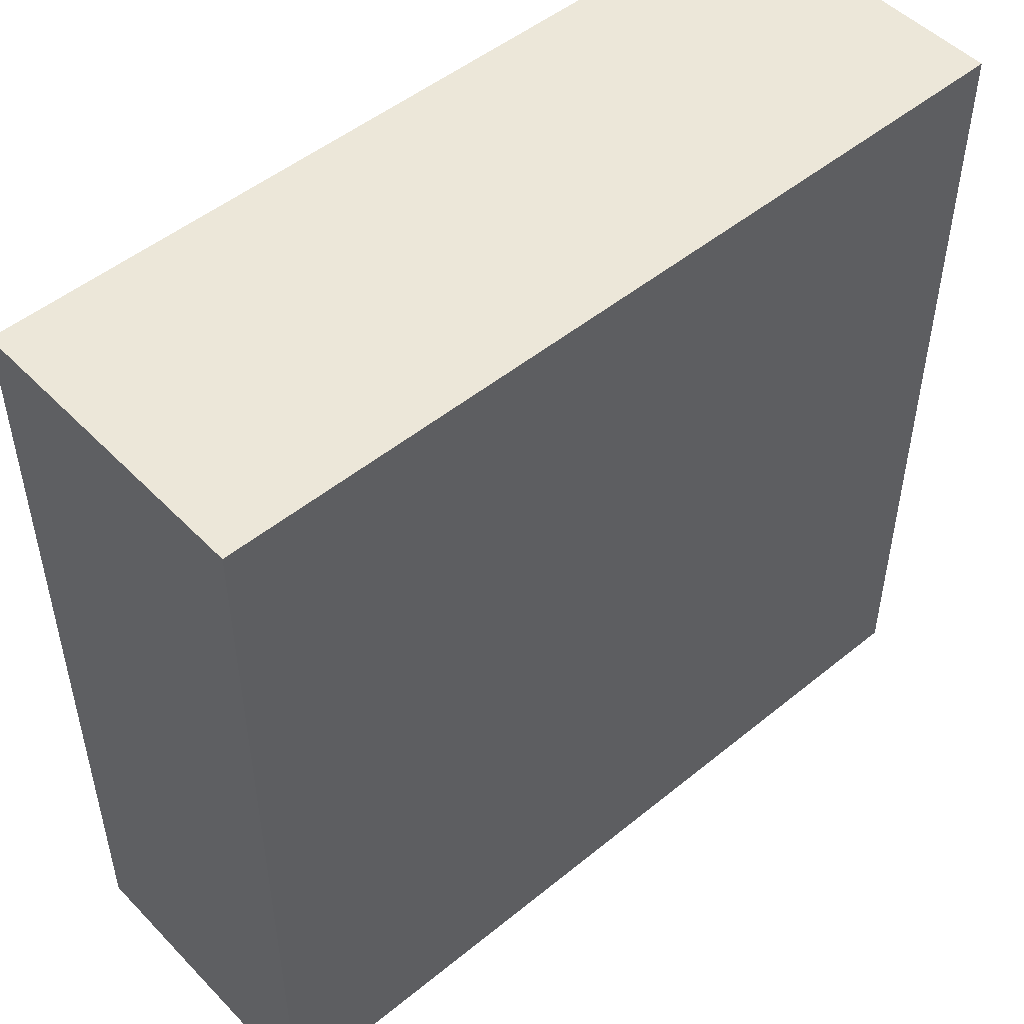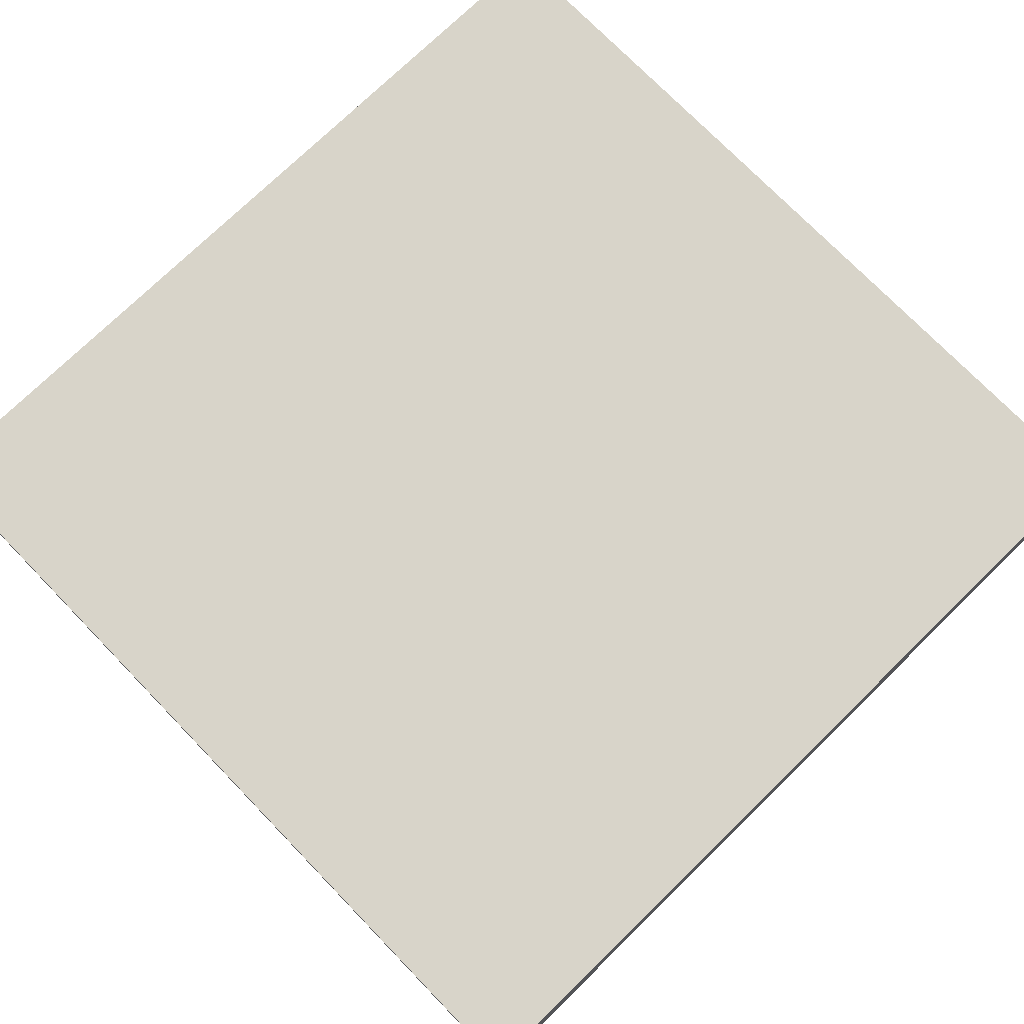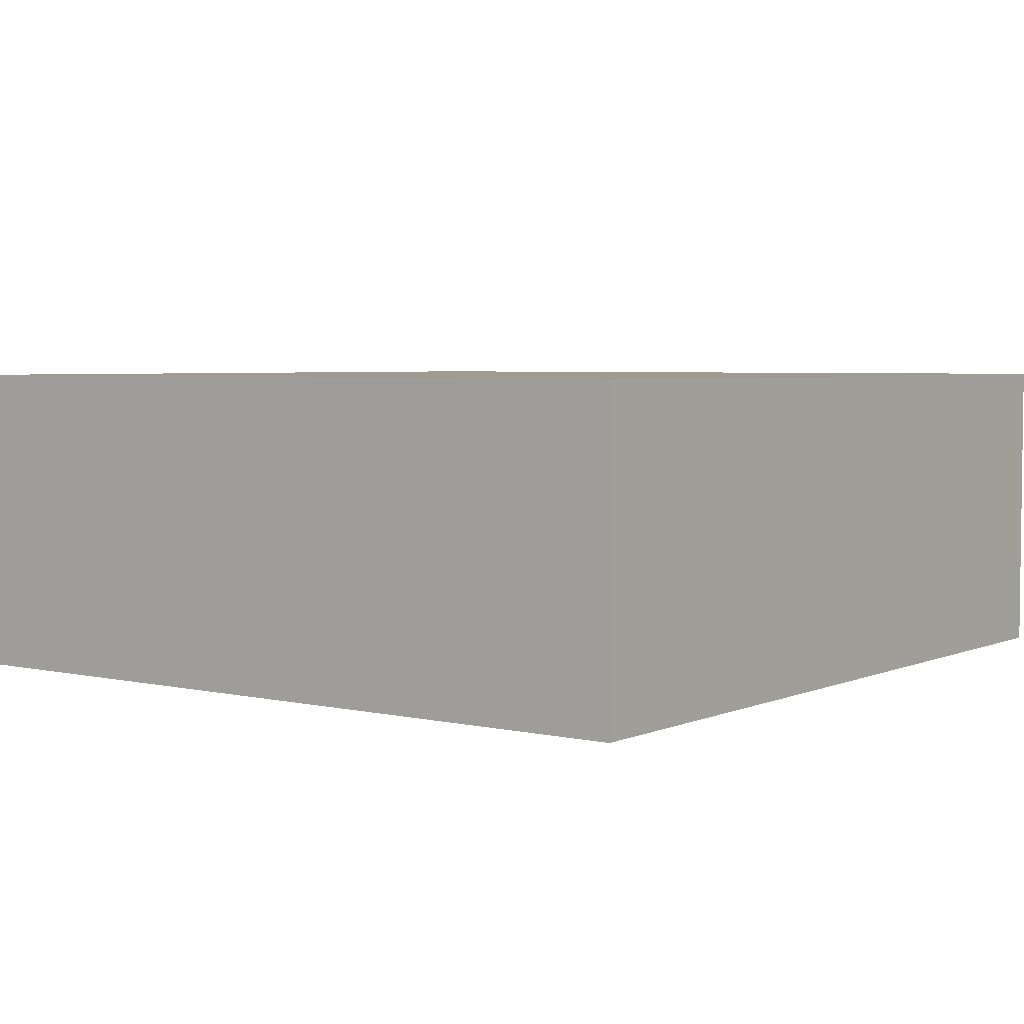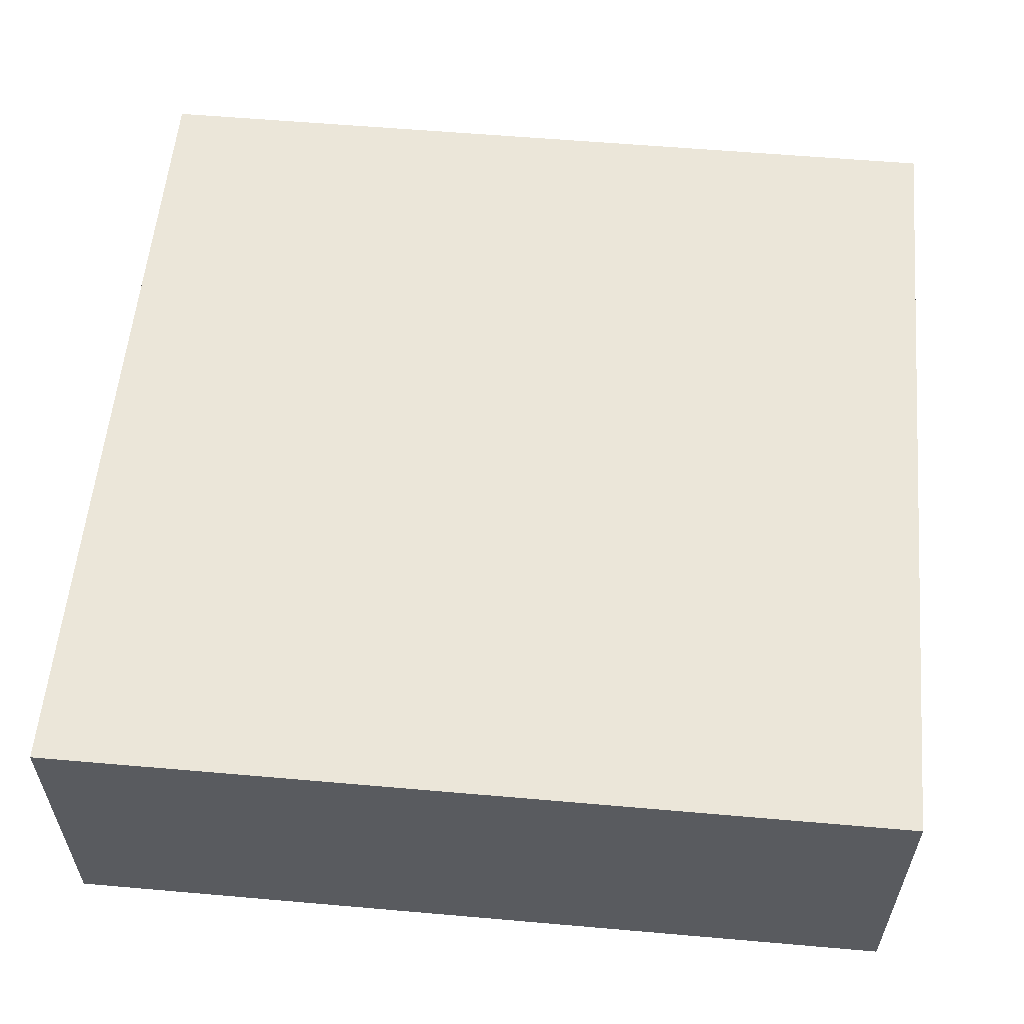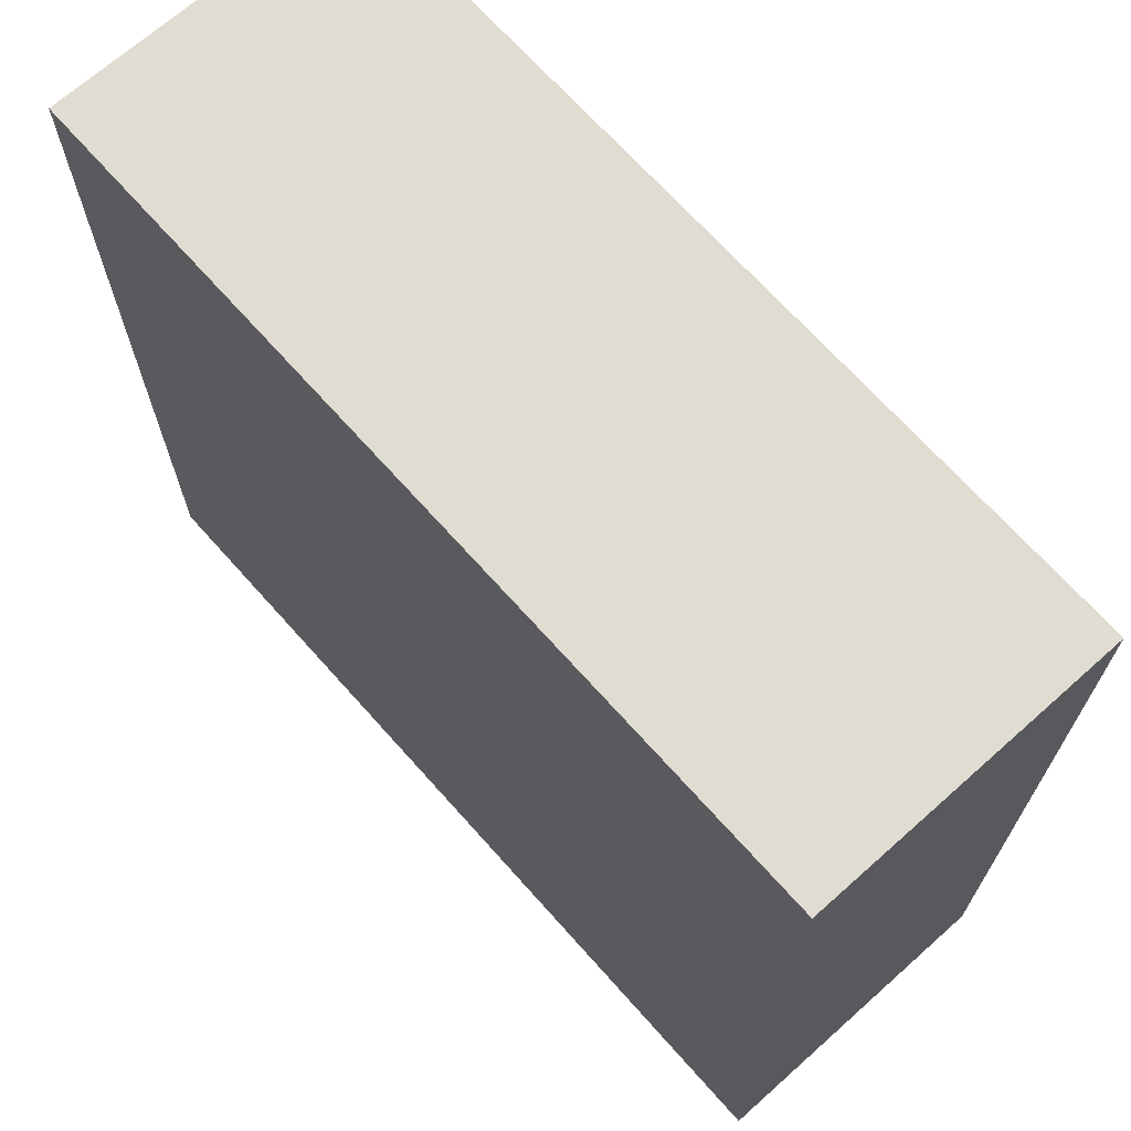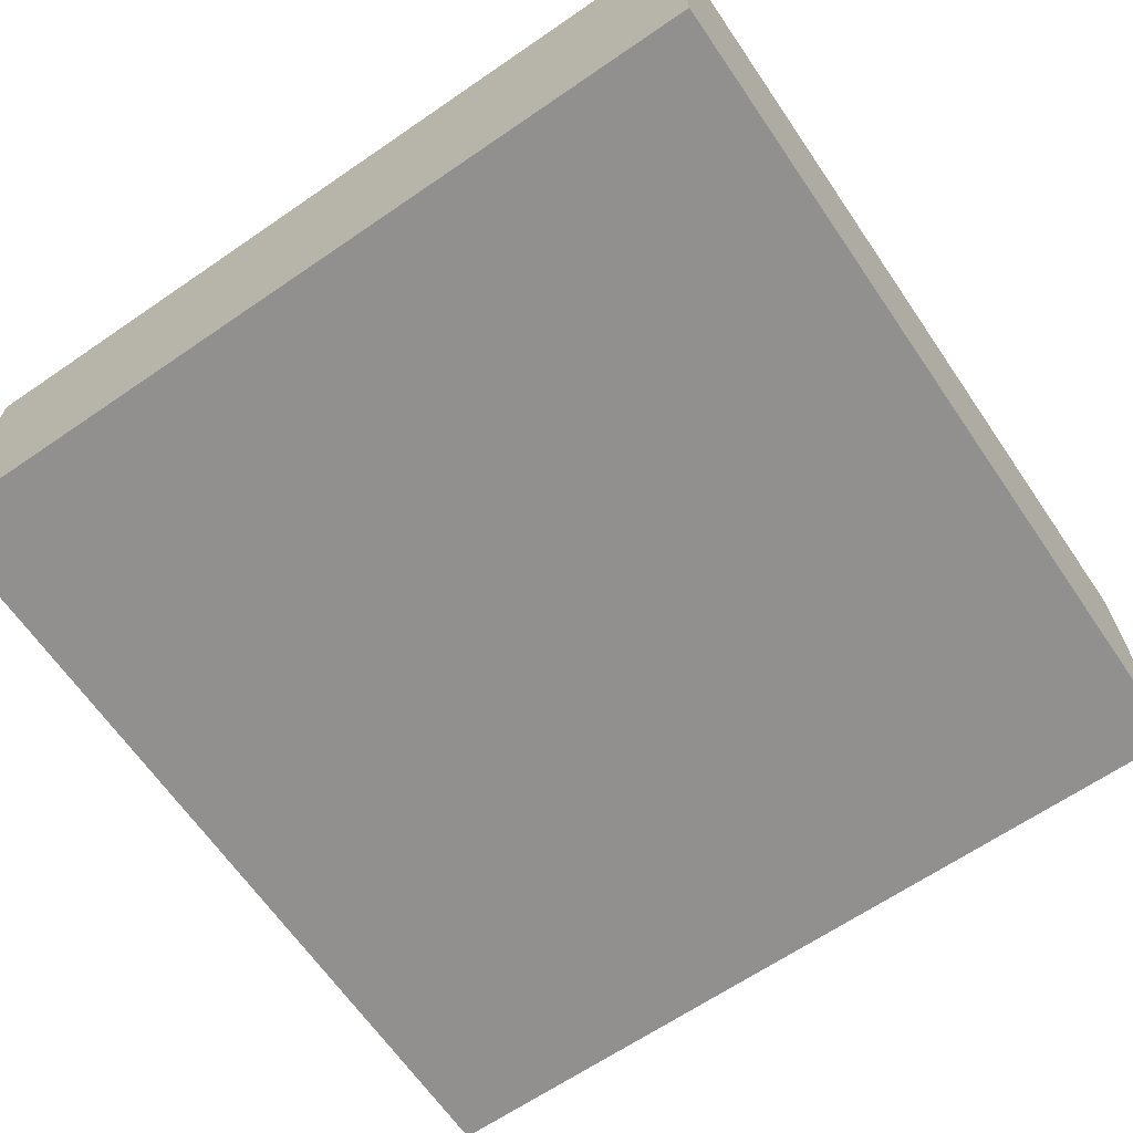
<metadata>
{"format":"obj","ext":"obj","renderer":"f3d","projection":"perspective","resolution":1024,"background":"white","views":[{"elev":49.9,"azim":138.1,"up":"+Z"},{"elev":75.0,"azim":135.8,"up":"+Y"},{"elev":4.1,"azim":-53.4,"up":"+Y"},{"elev":57.2,"azim":5.2,"up":"+Y"},{"elev":69.0,"azim":48.3,"up":"+Z"},{"elev":-65.7,"azim":-55.5,"up":"+Y"}]}
</metadata>
<code>
o Cube
v -4.924 -9.907 4.924
v -4.924 -0.05915 4.924
v -4.924 -9.907 -4.924
v -4.924 -0.05915 -4.924
v 4.924 -9.907 4.924
v 4.924 -0.05915 4.924
v 4.924 -9.907 -4.924
v 4.924 -0.05915 -4.924
v -4.924 -0.05915 -9.209
v -4.924 -9.907 -9.209
v 4.924 -9.907 -9.209
v 4.924 -0.05915 -9.209
v 11.35 -0.05915 -4.924
v 11.35 -9.907 -4.924
v 11.35 -9.907 4.924
v 11.35 -0.05915 4.924
v 11.35 -0.05915 -9.209
v 11.35 -9.907 -9.209
v -4.924 -9.907 4.924
v -4.924 -0.05915 4.924
v 4.924 -0.05915 4.924
v 4.924 -9.907 4.924
v 11.35 -0.05915 -4.924
v 11.35 -9.907 -4.924
v 11.35 -9.907 4.924
v 11.35 -0.05915 4.924
v 11.35 -0.05915 -9.209
v 11.35 -9.907 -9.209
v -4.924 -9.907 17.73
v -4.924 -0.05915 17.73
v 4.924 -0.05915 17.73
v 4.924 -9.907 17.73
v 11.35 -0.05915 7.878
v 11.35 -9.907 7.878
v 11.35 -9.907 17.73
v 11.35 -0.05915 17.73
v 11.35 -0.05915 3.592
v 11.35 -9.907 3.592
v -16.04 -9.907 -4.924
v -16.04 -9.907 4.924
v -16.04 -0.05915 4.924
v -16.04 -0.05915 -4.924
v -16.04 -0.05915 -9.209
v -16.04 -9.907 -9.209
v -16.04 -9.907 4.924
v -16.04 -0.05915 4.924
v -16.04 -9.907 17.73
v -16.04 -0.05915 17.73
f 4 9 43 42
f 4 8 12 9
f 7 11 18 14
f 5 15 25 22
f 3 7 5 1
f 8 4 2 6
f 10 9 12 11
f 3 1 40 39
f 12 8 13 17
f 7 3 10 11
f 18 17 27 28
f 1 5 22 19
f 8 6 16 13
f 11 12 17 18
f 16 6 21 26
f 5 7 14 15
f 19 22 32 29
f 22 25 35 32
f 25 24 34 35
f 28 27 37 38
f 15 14 24 25
f 6 2 20 21
f 2 1 19 20
f 17 13 23 27
f 13 16 26 23
f 14 18 28 24
f 32 31 30 29
f 34 33 36 35
f 33 34 38 37
f 31 32 35 36
f 27 23 33 37
f 23 26 36 33
f 21 20 30 31
f 24 28 38 34
f 19 29 47 45
f 26 21 31 36
f 40 41 42 39
f 39 42 43 44
f 46 45 47 48
f 10 3 39 44
f 29 30 48 47
f 1 2 41 40
f 20 19 45 46
f 9 10 44 43
f 30 20 46 48
f 2 4 42 41

</code>
